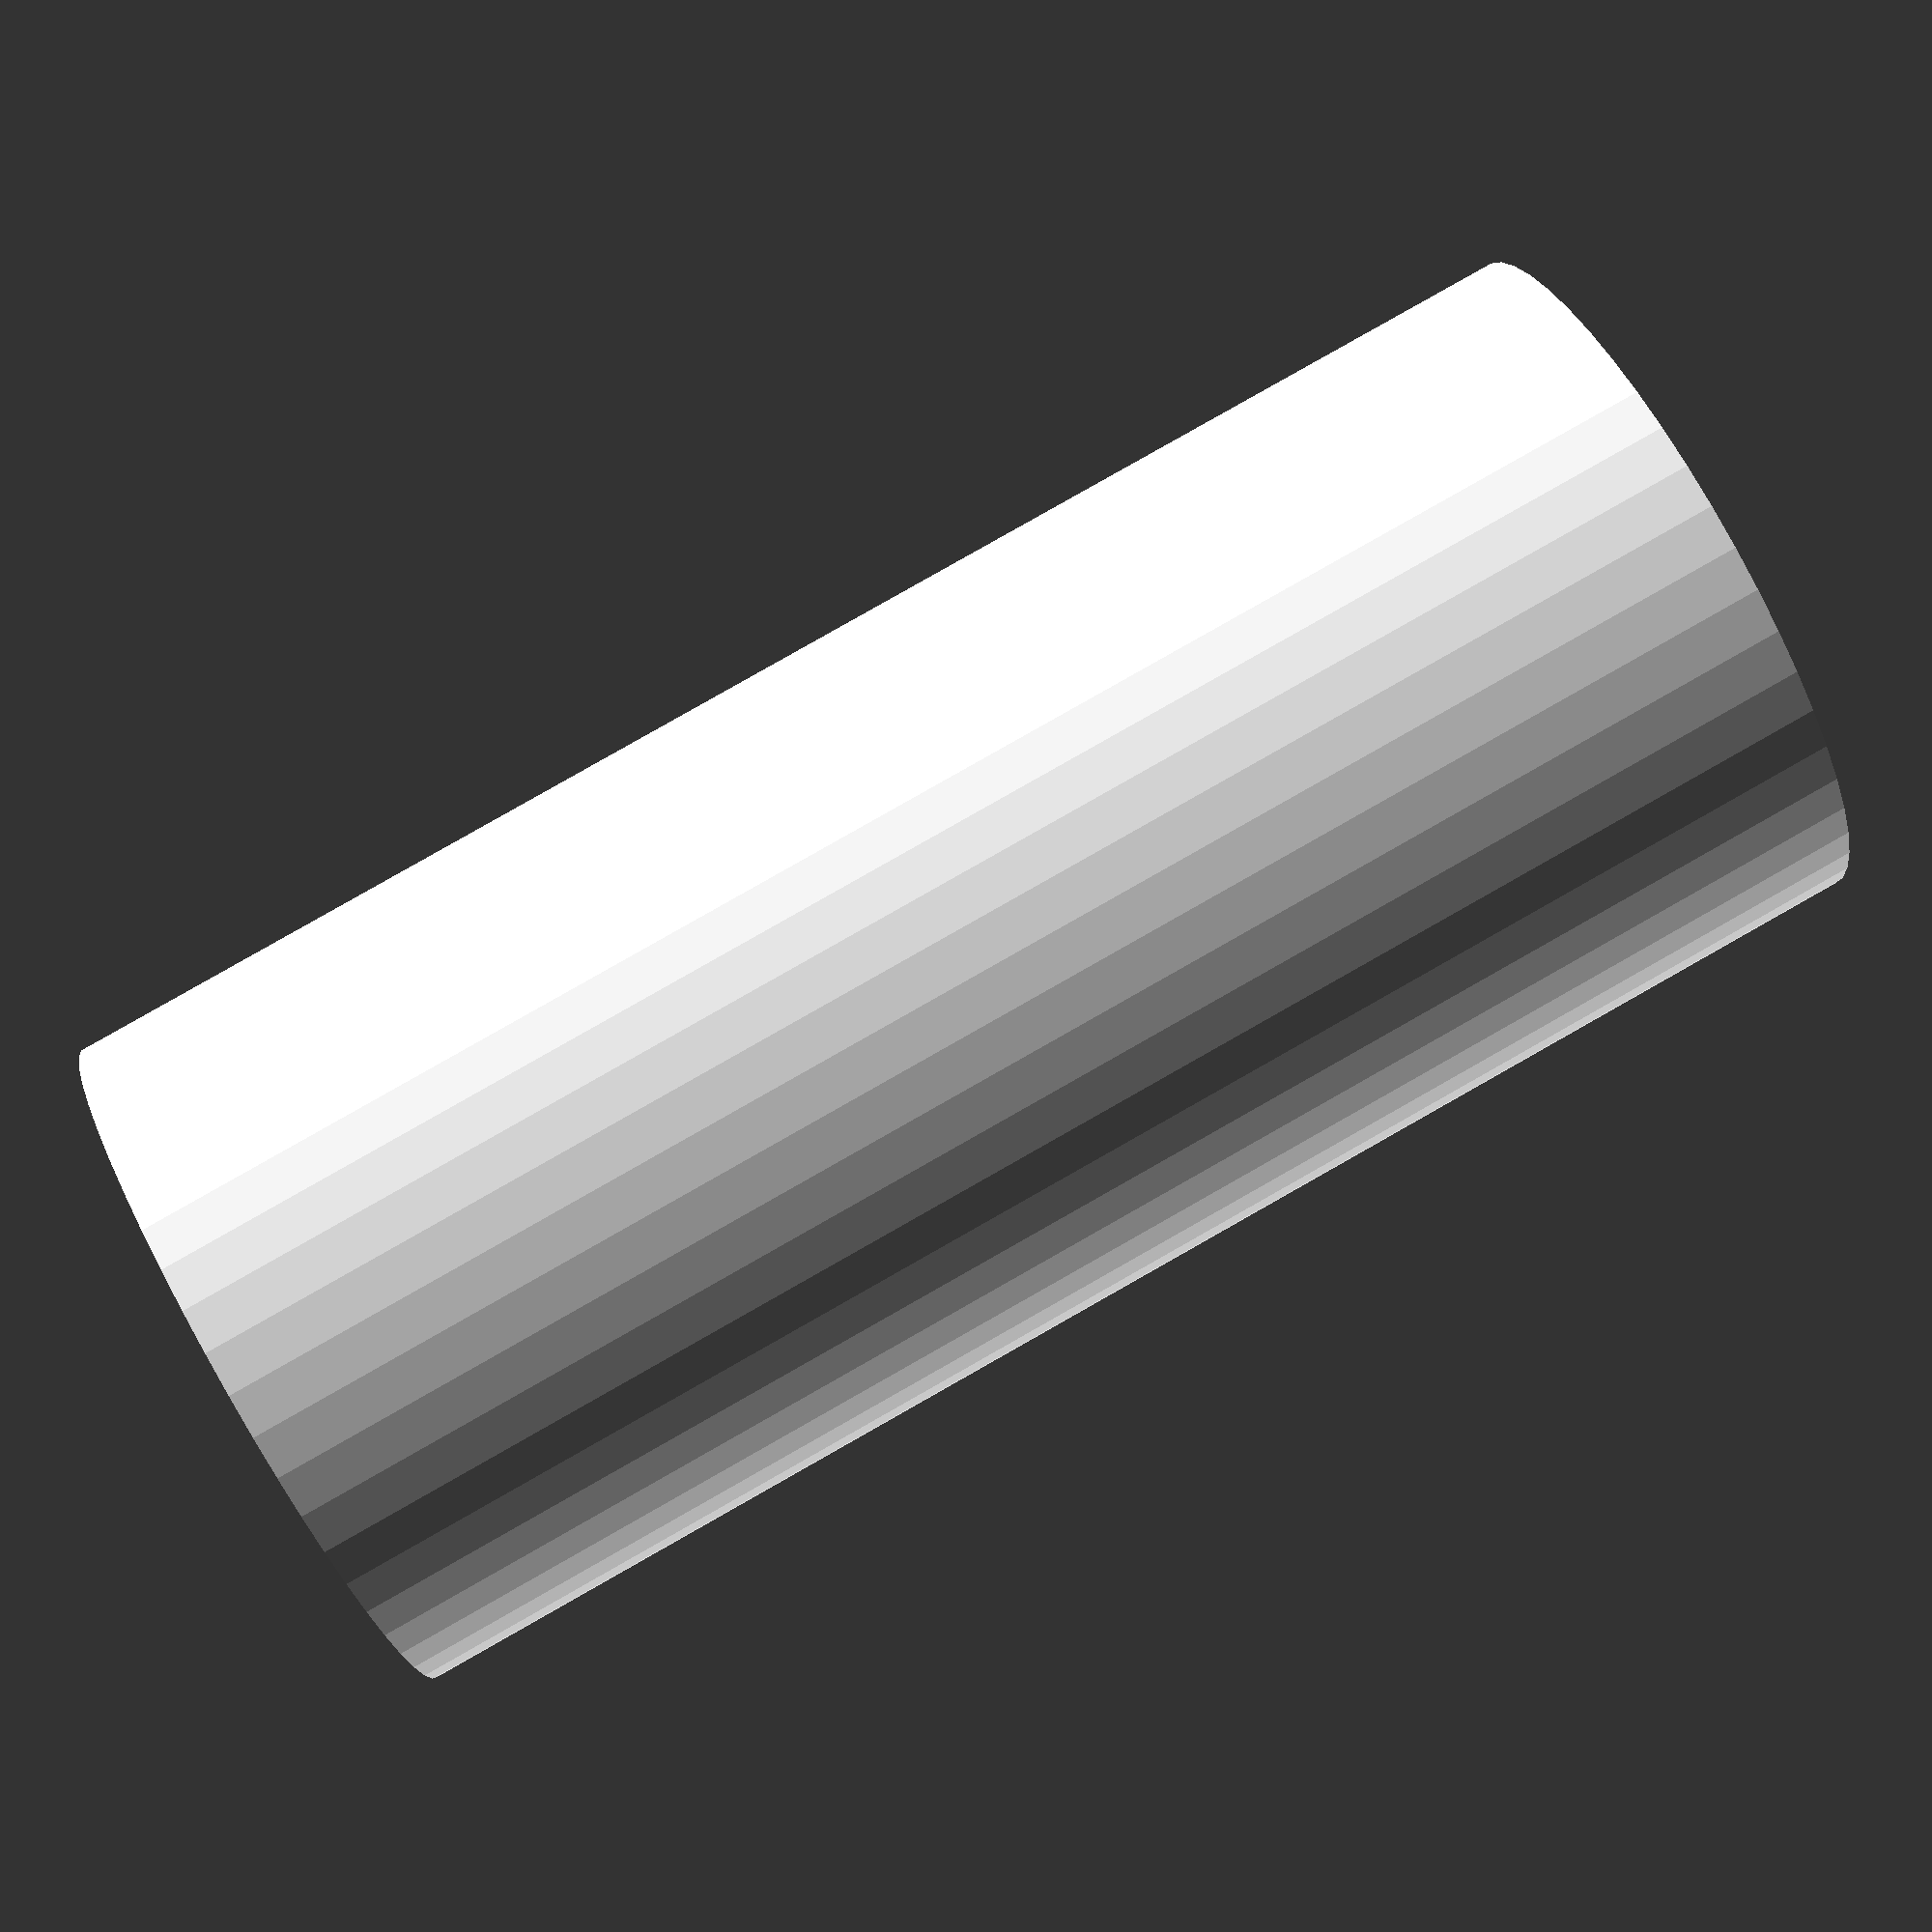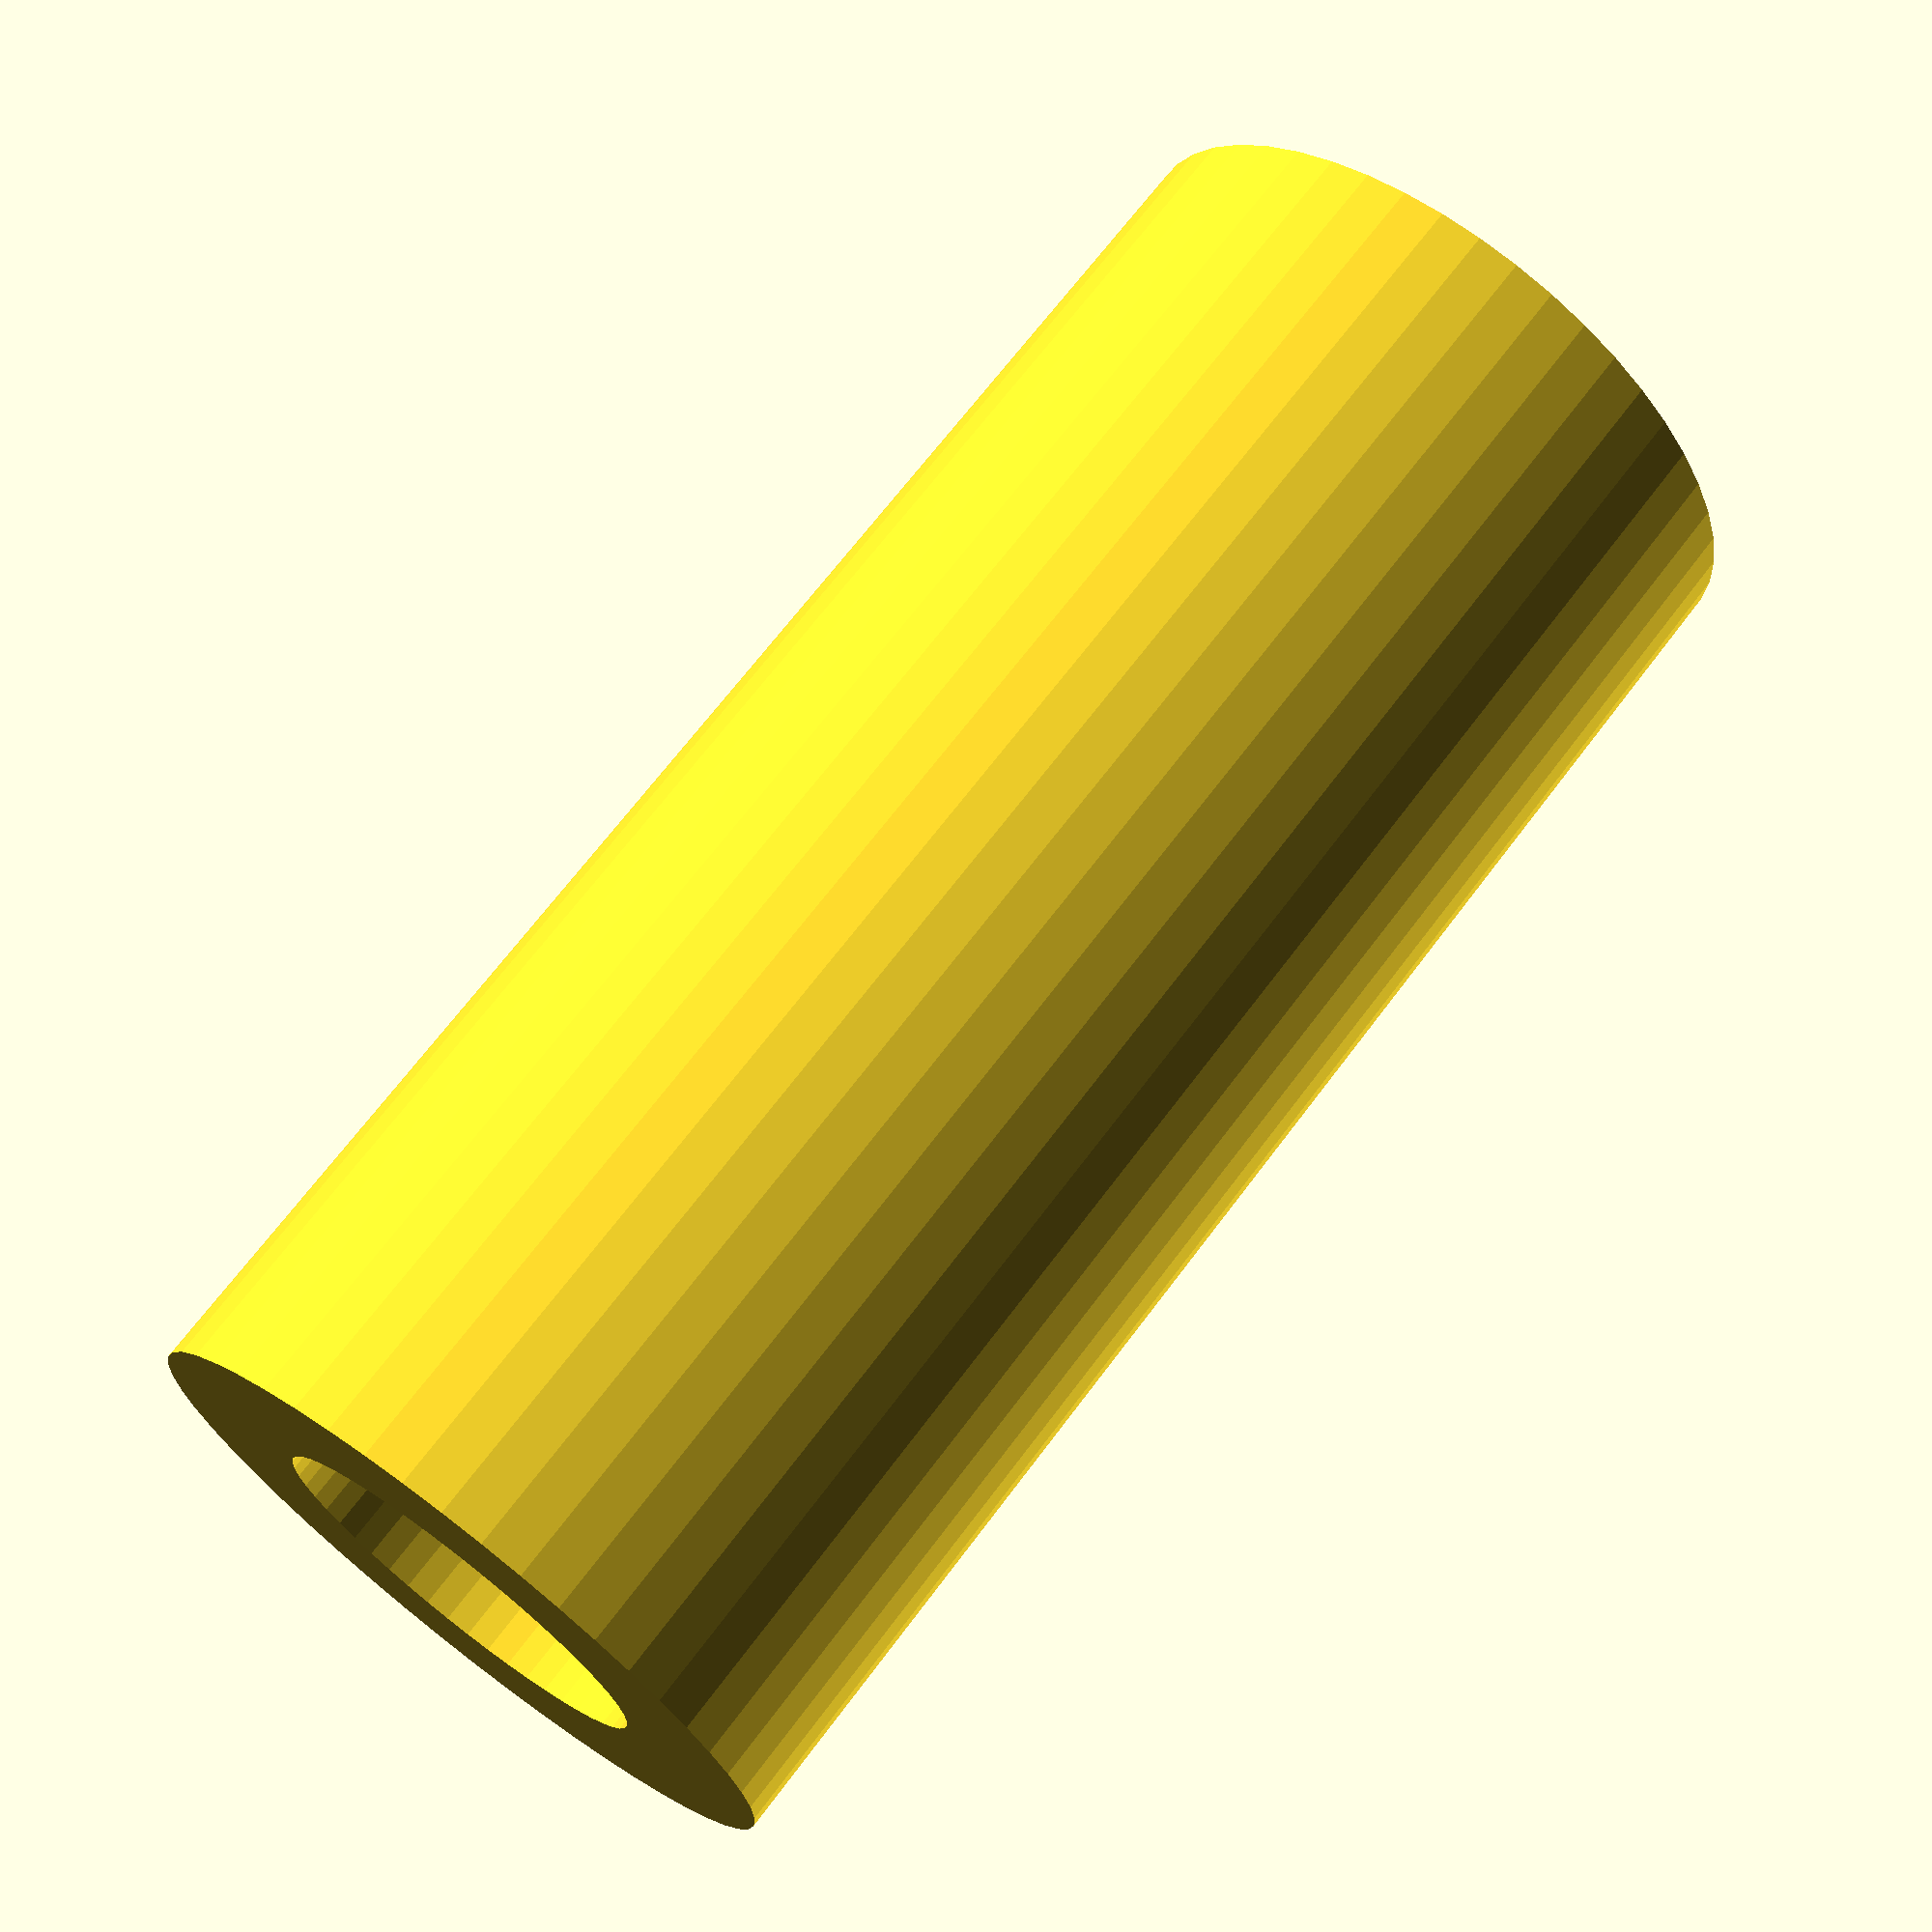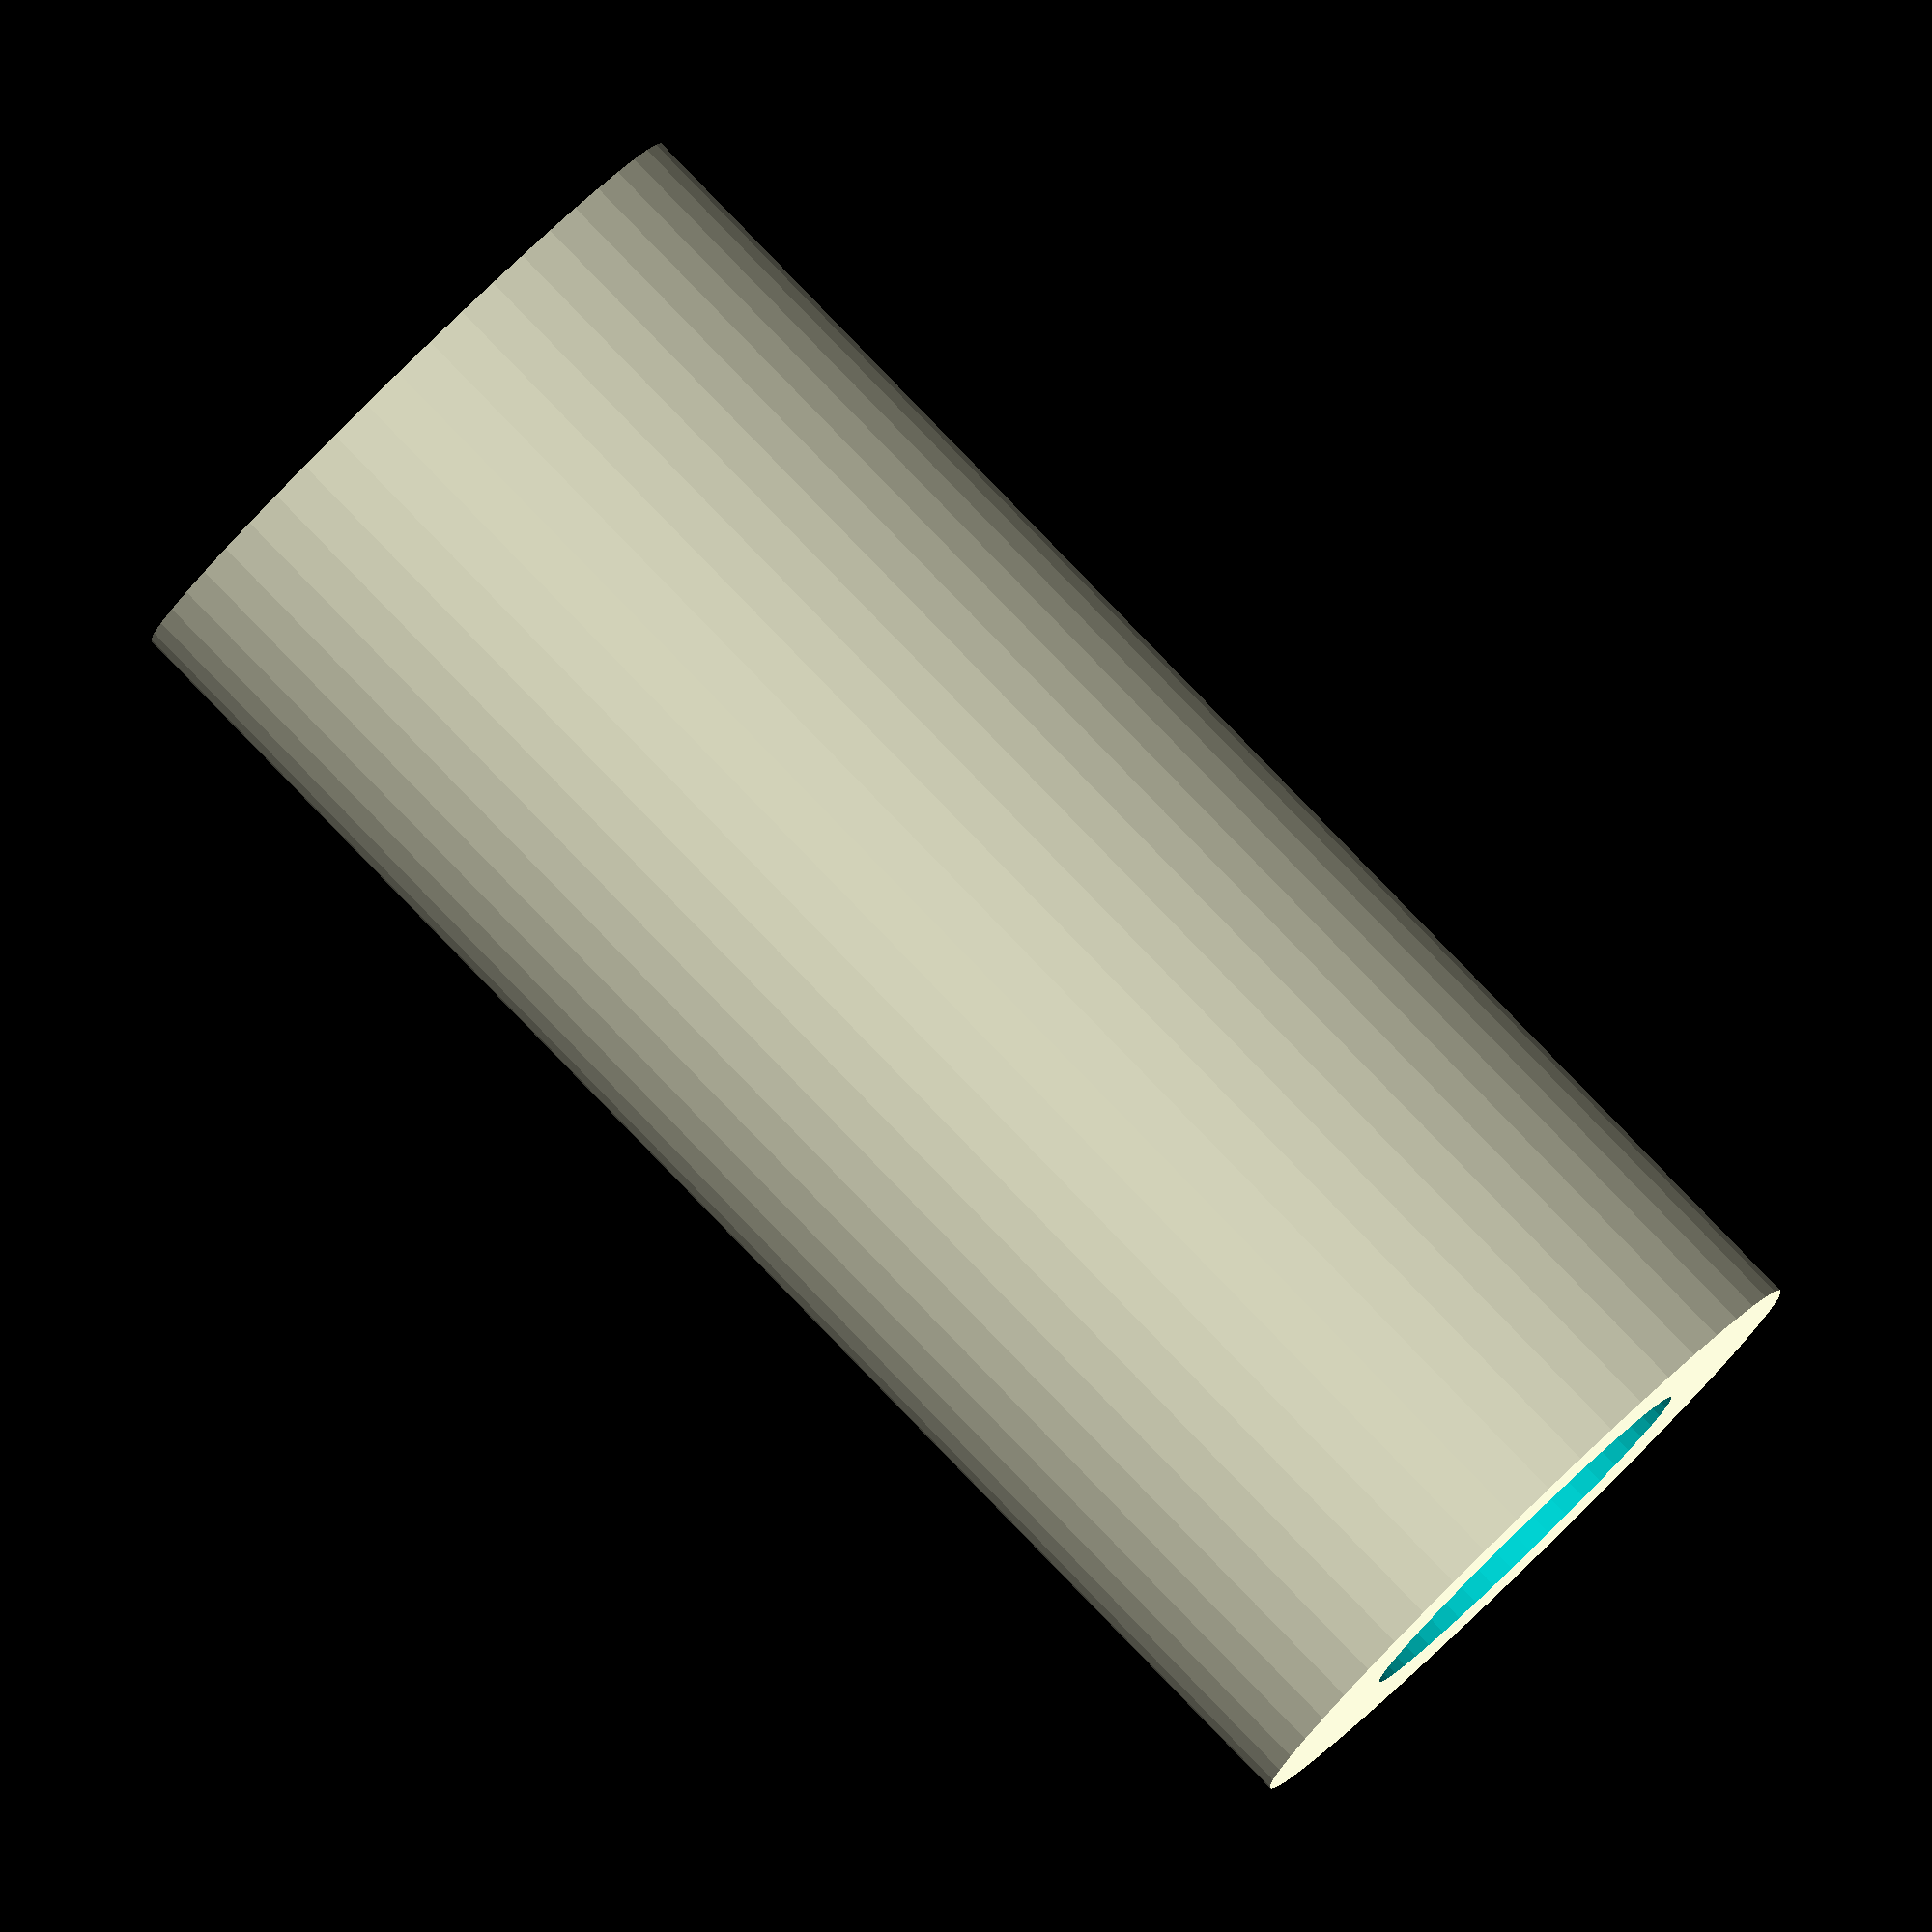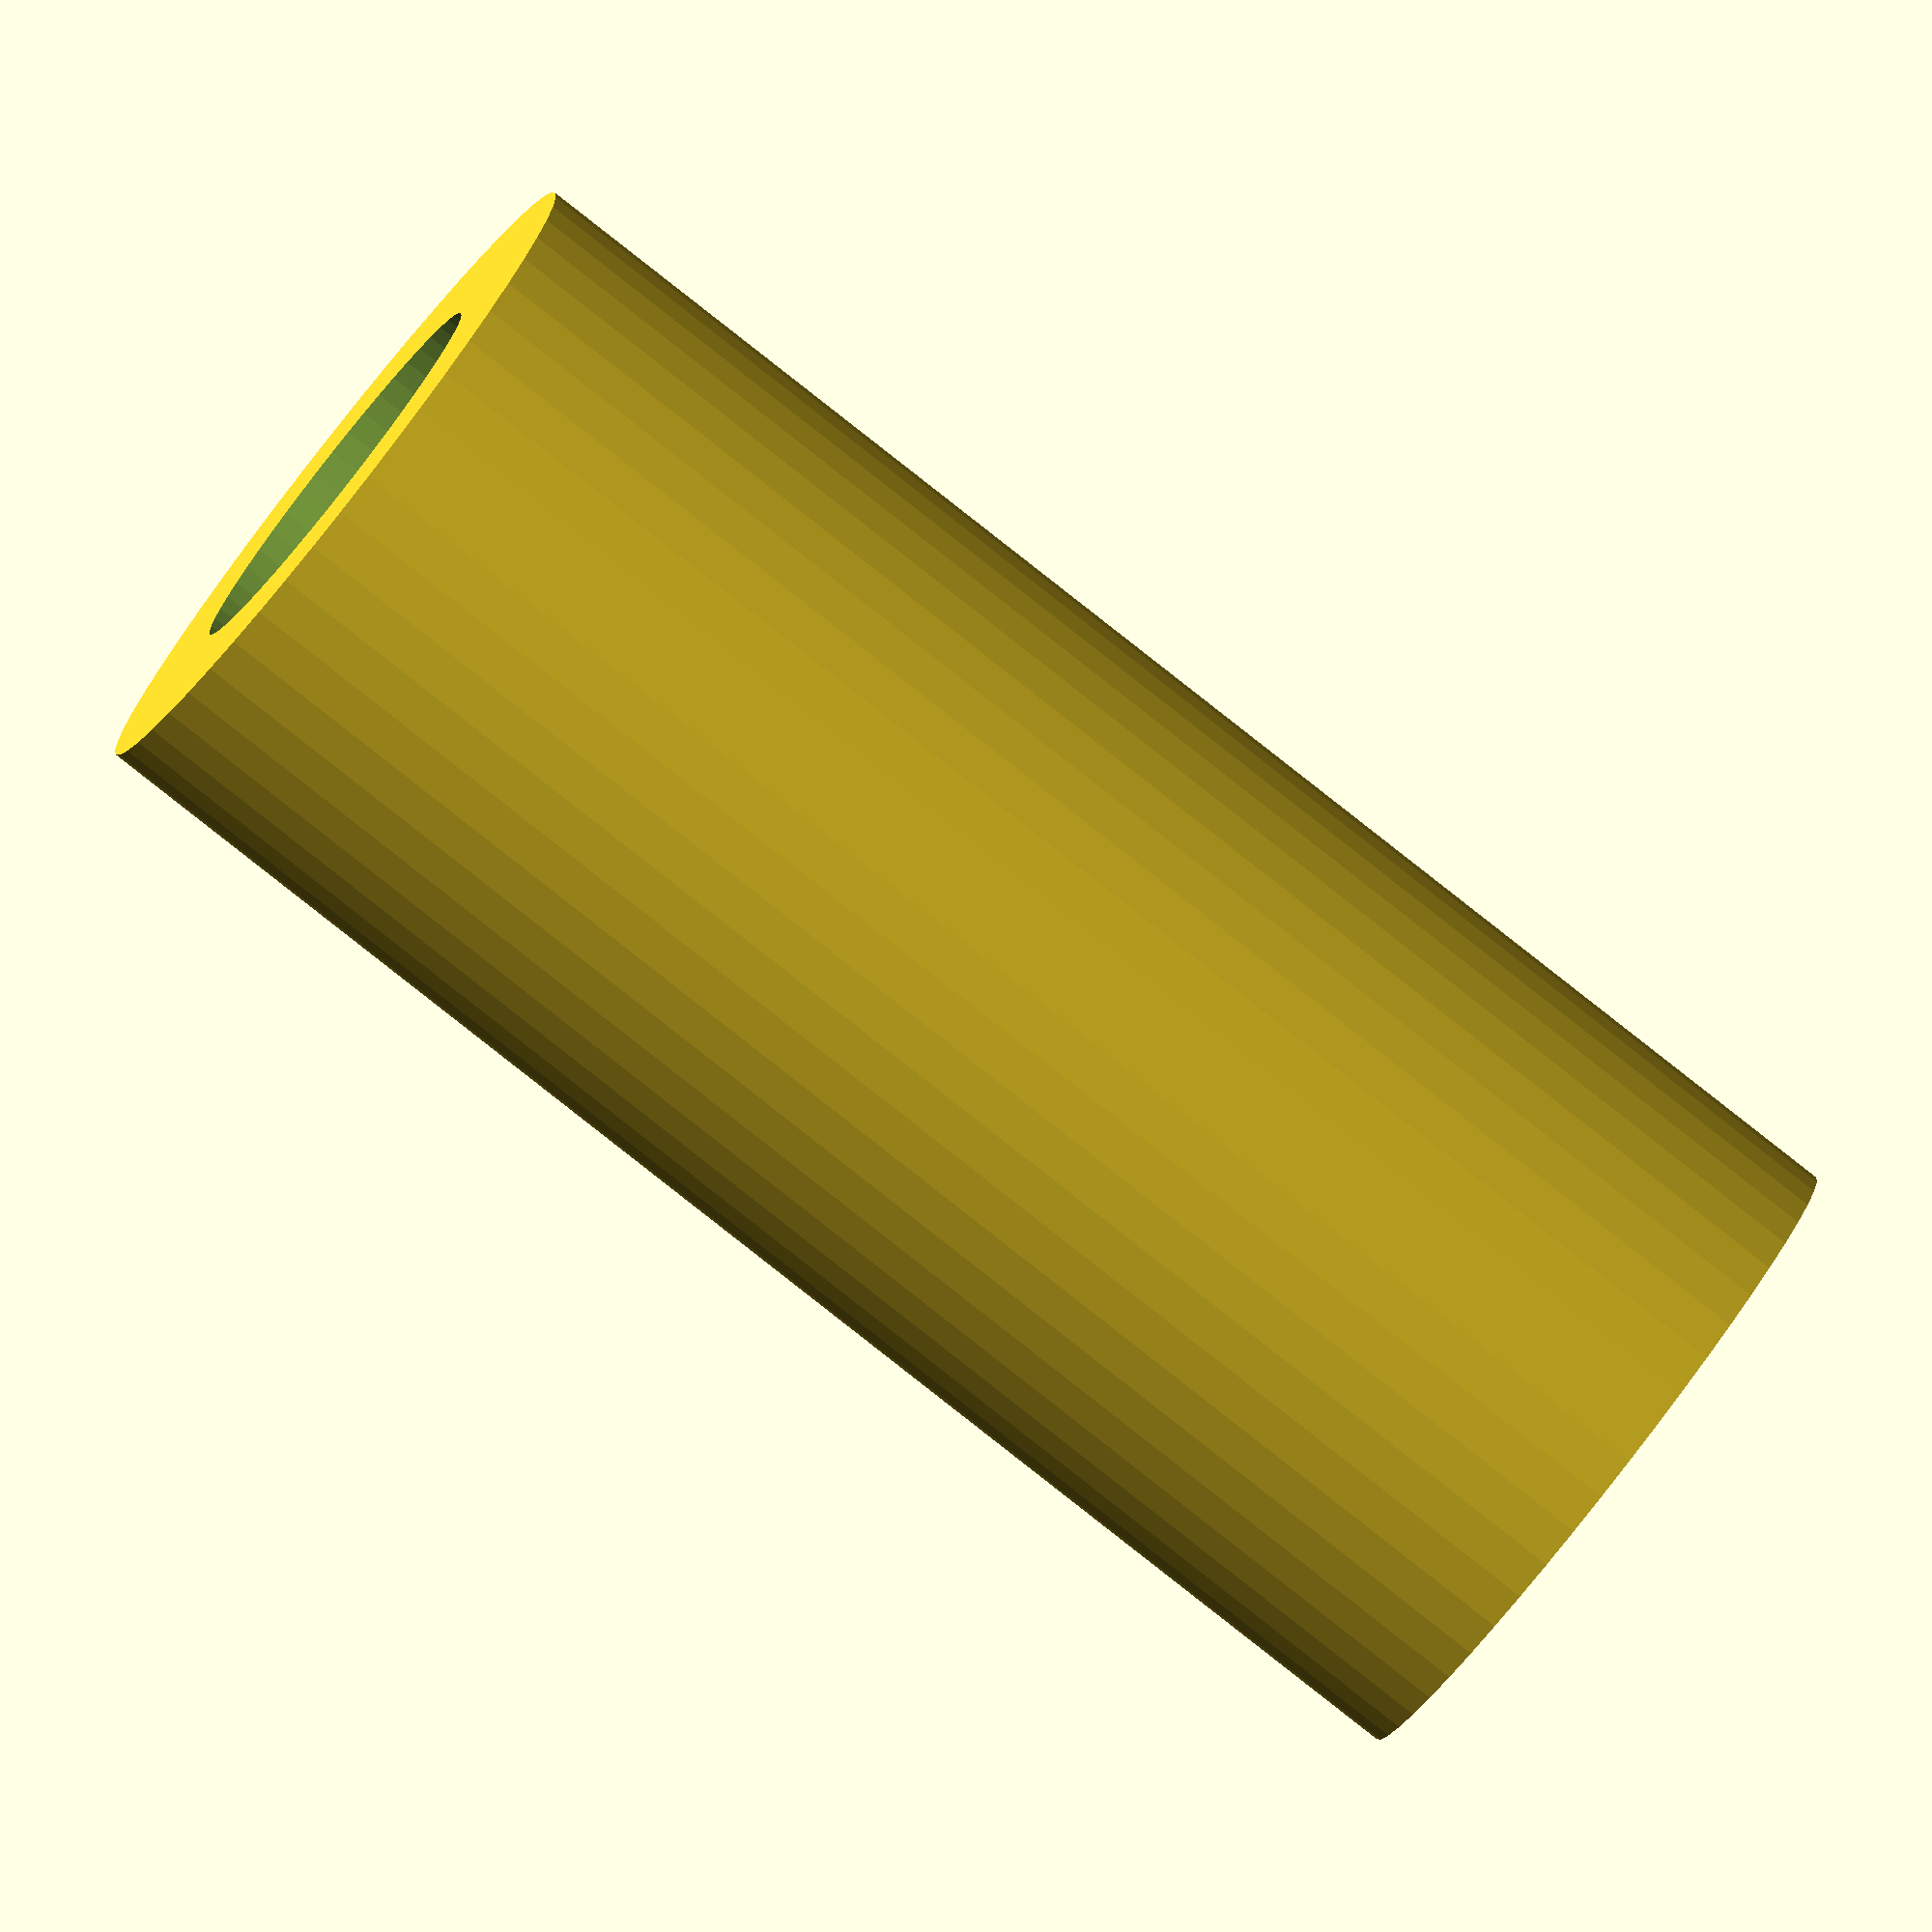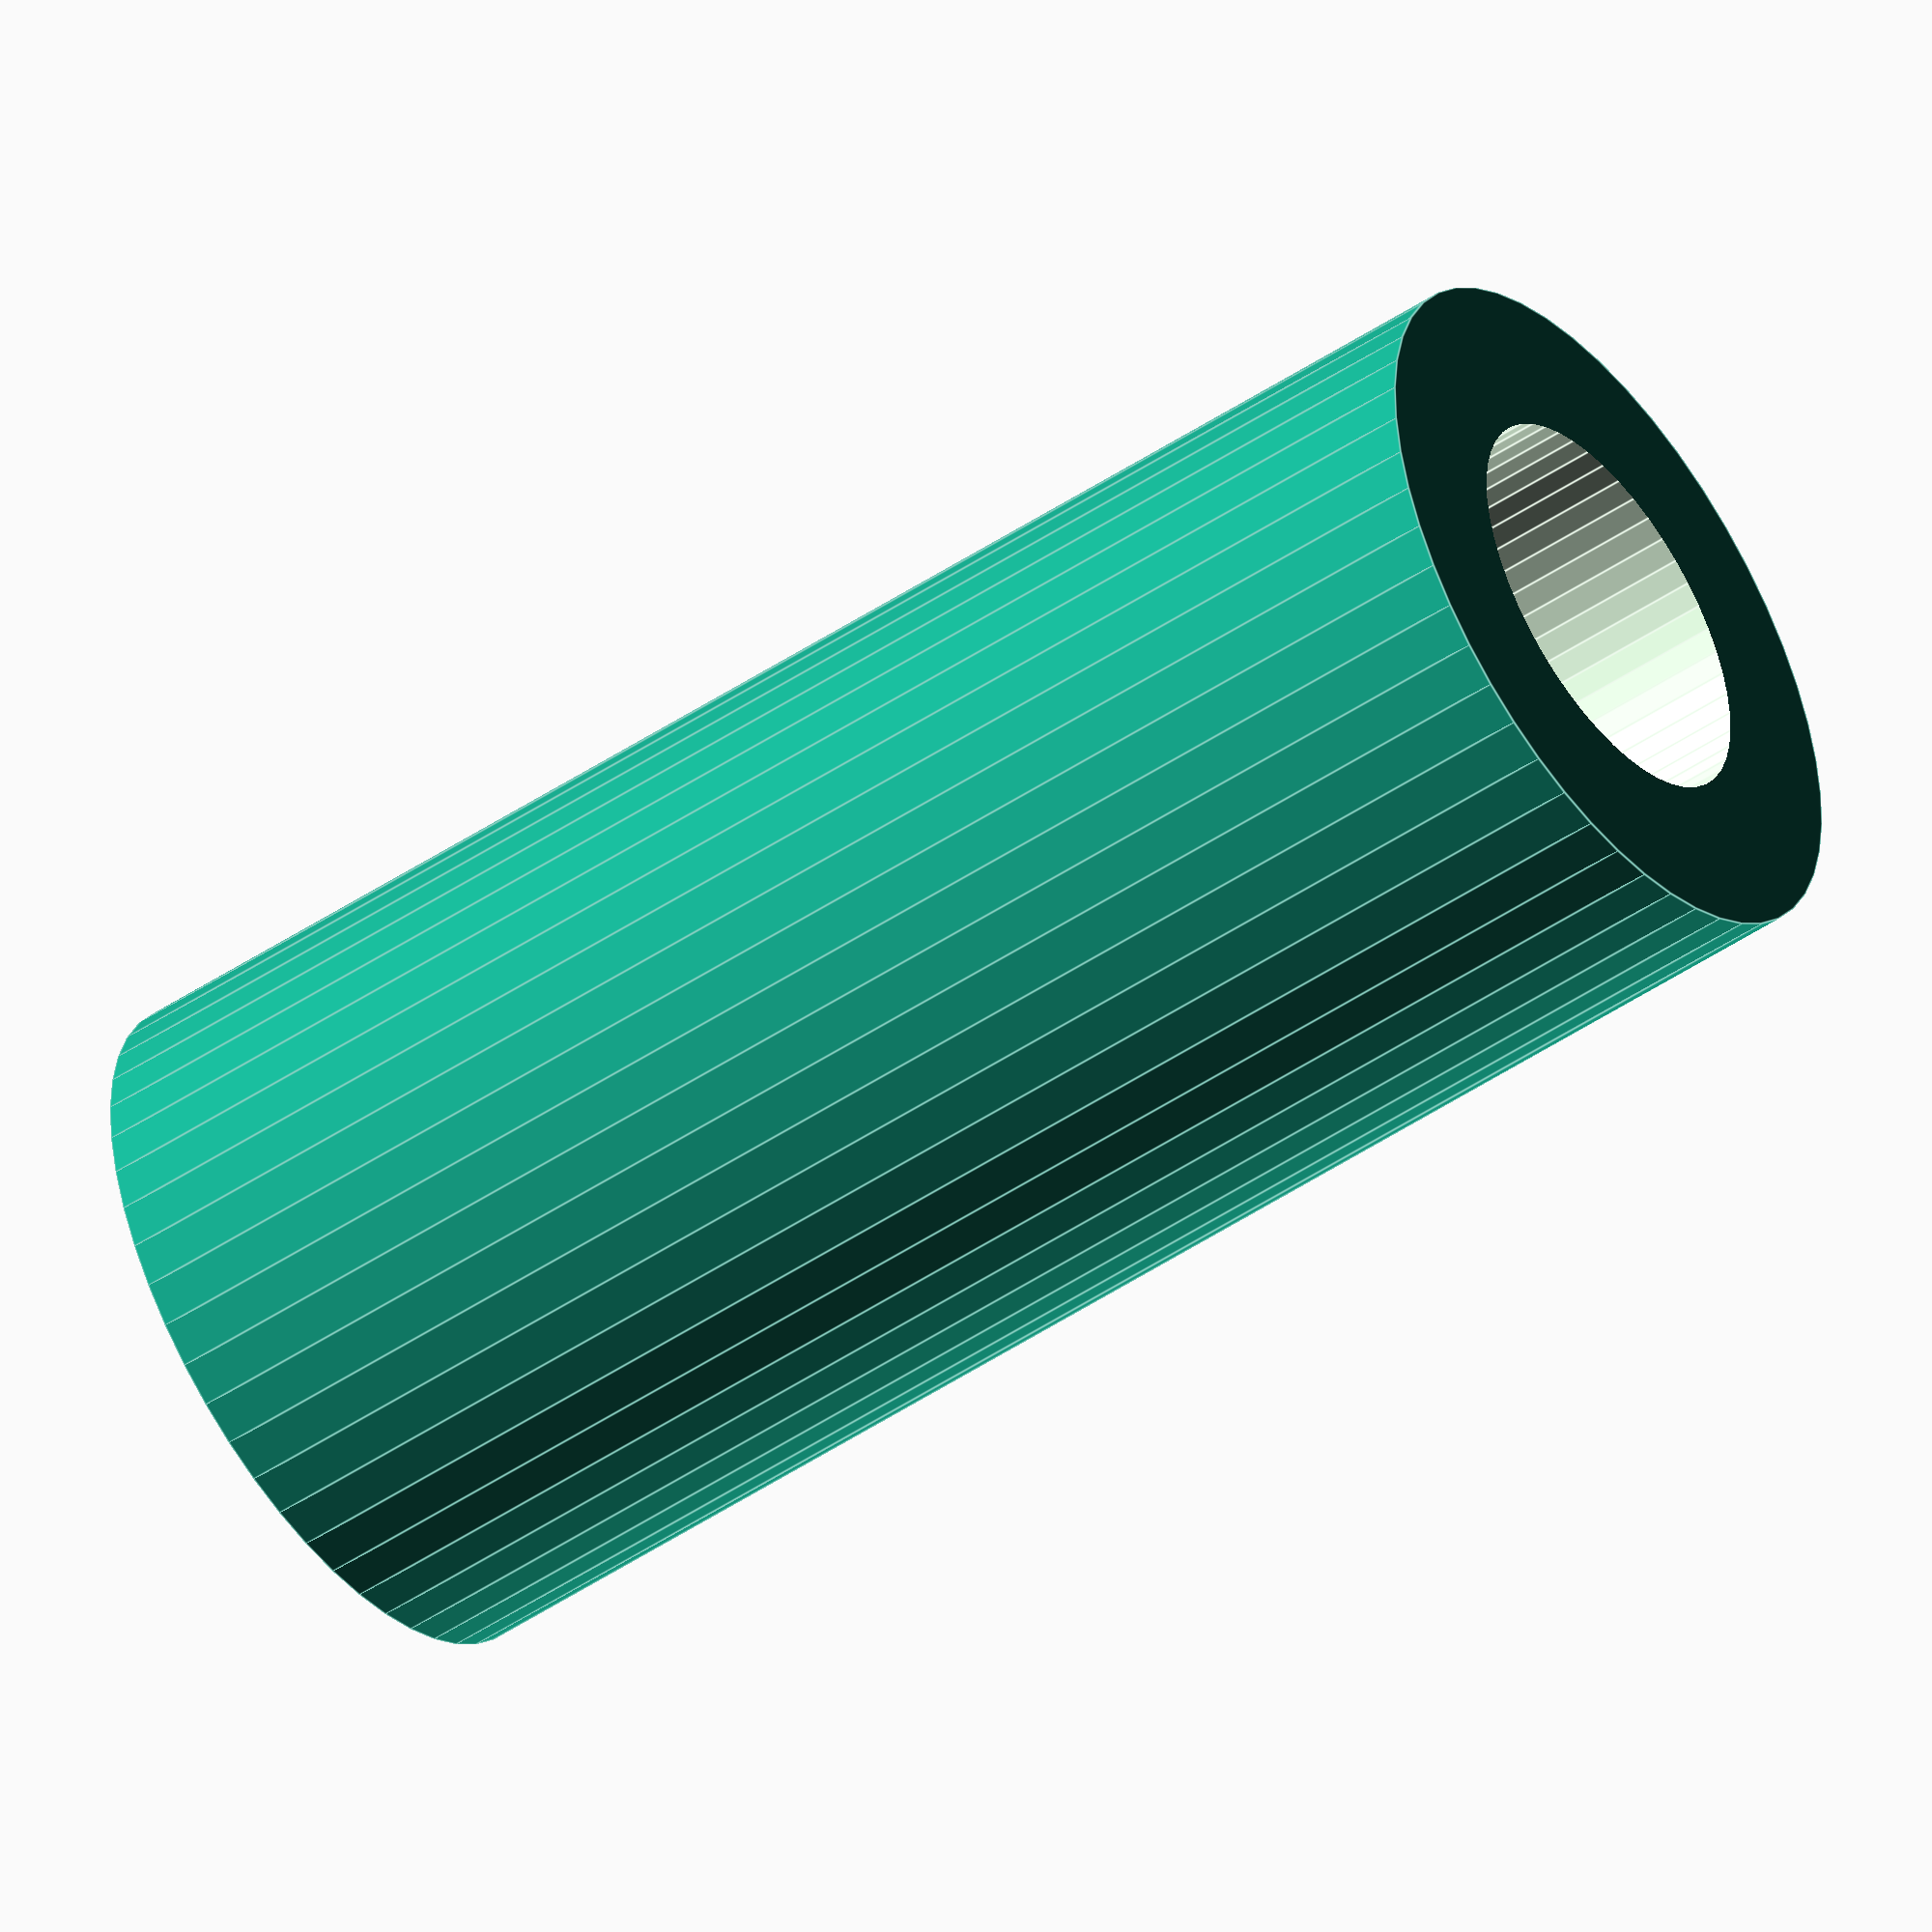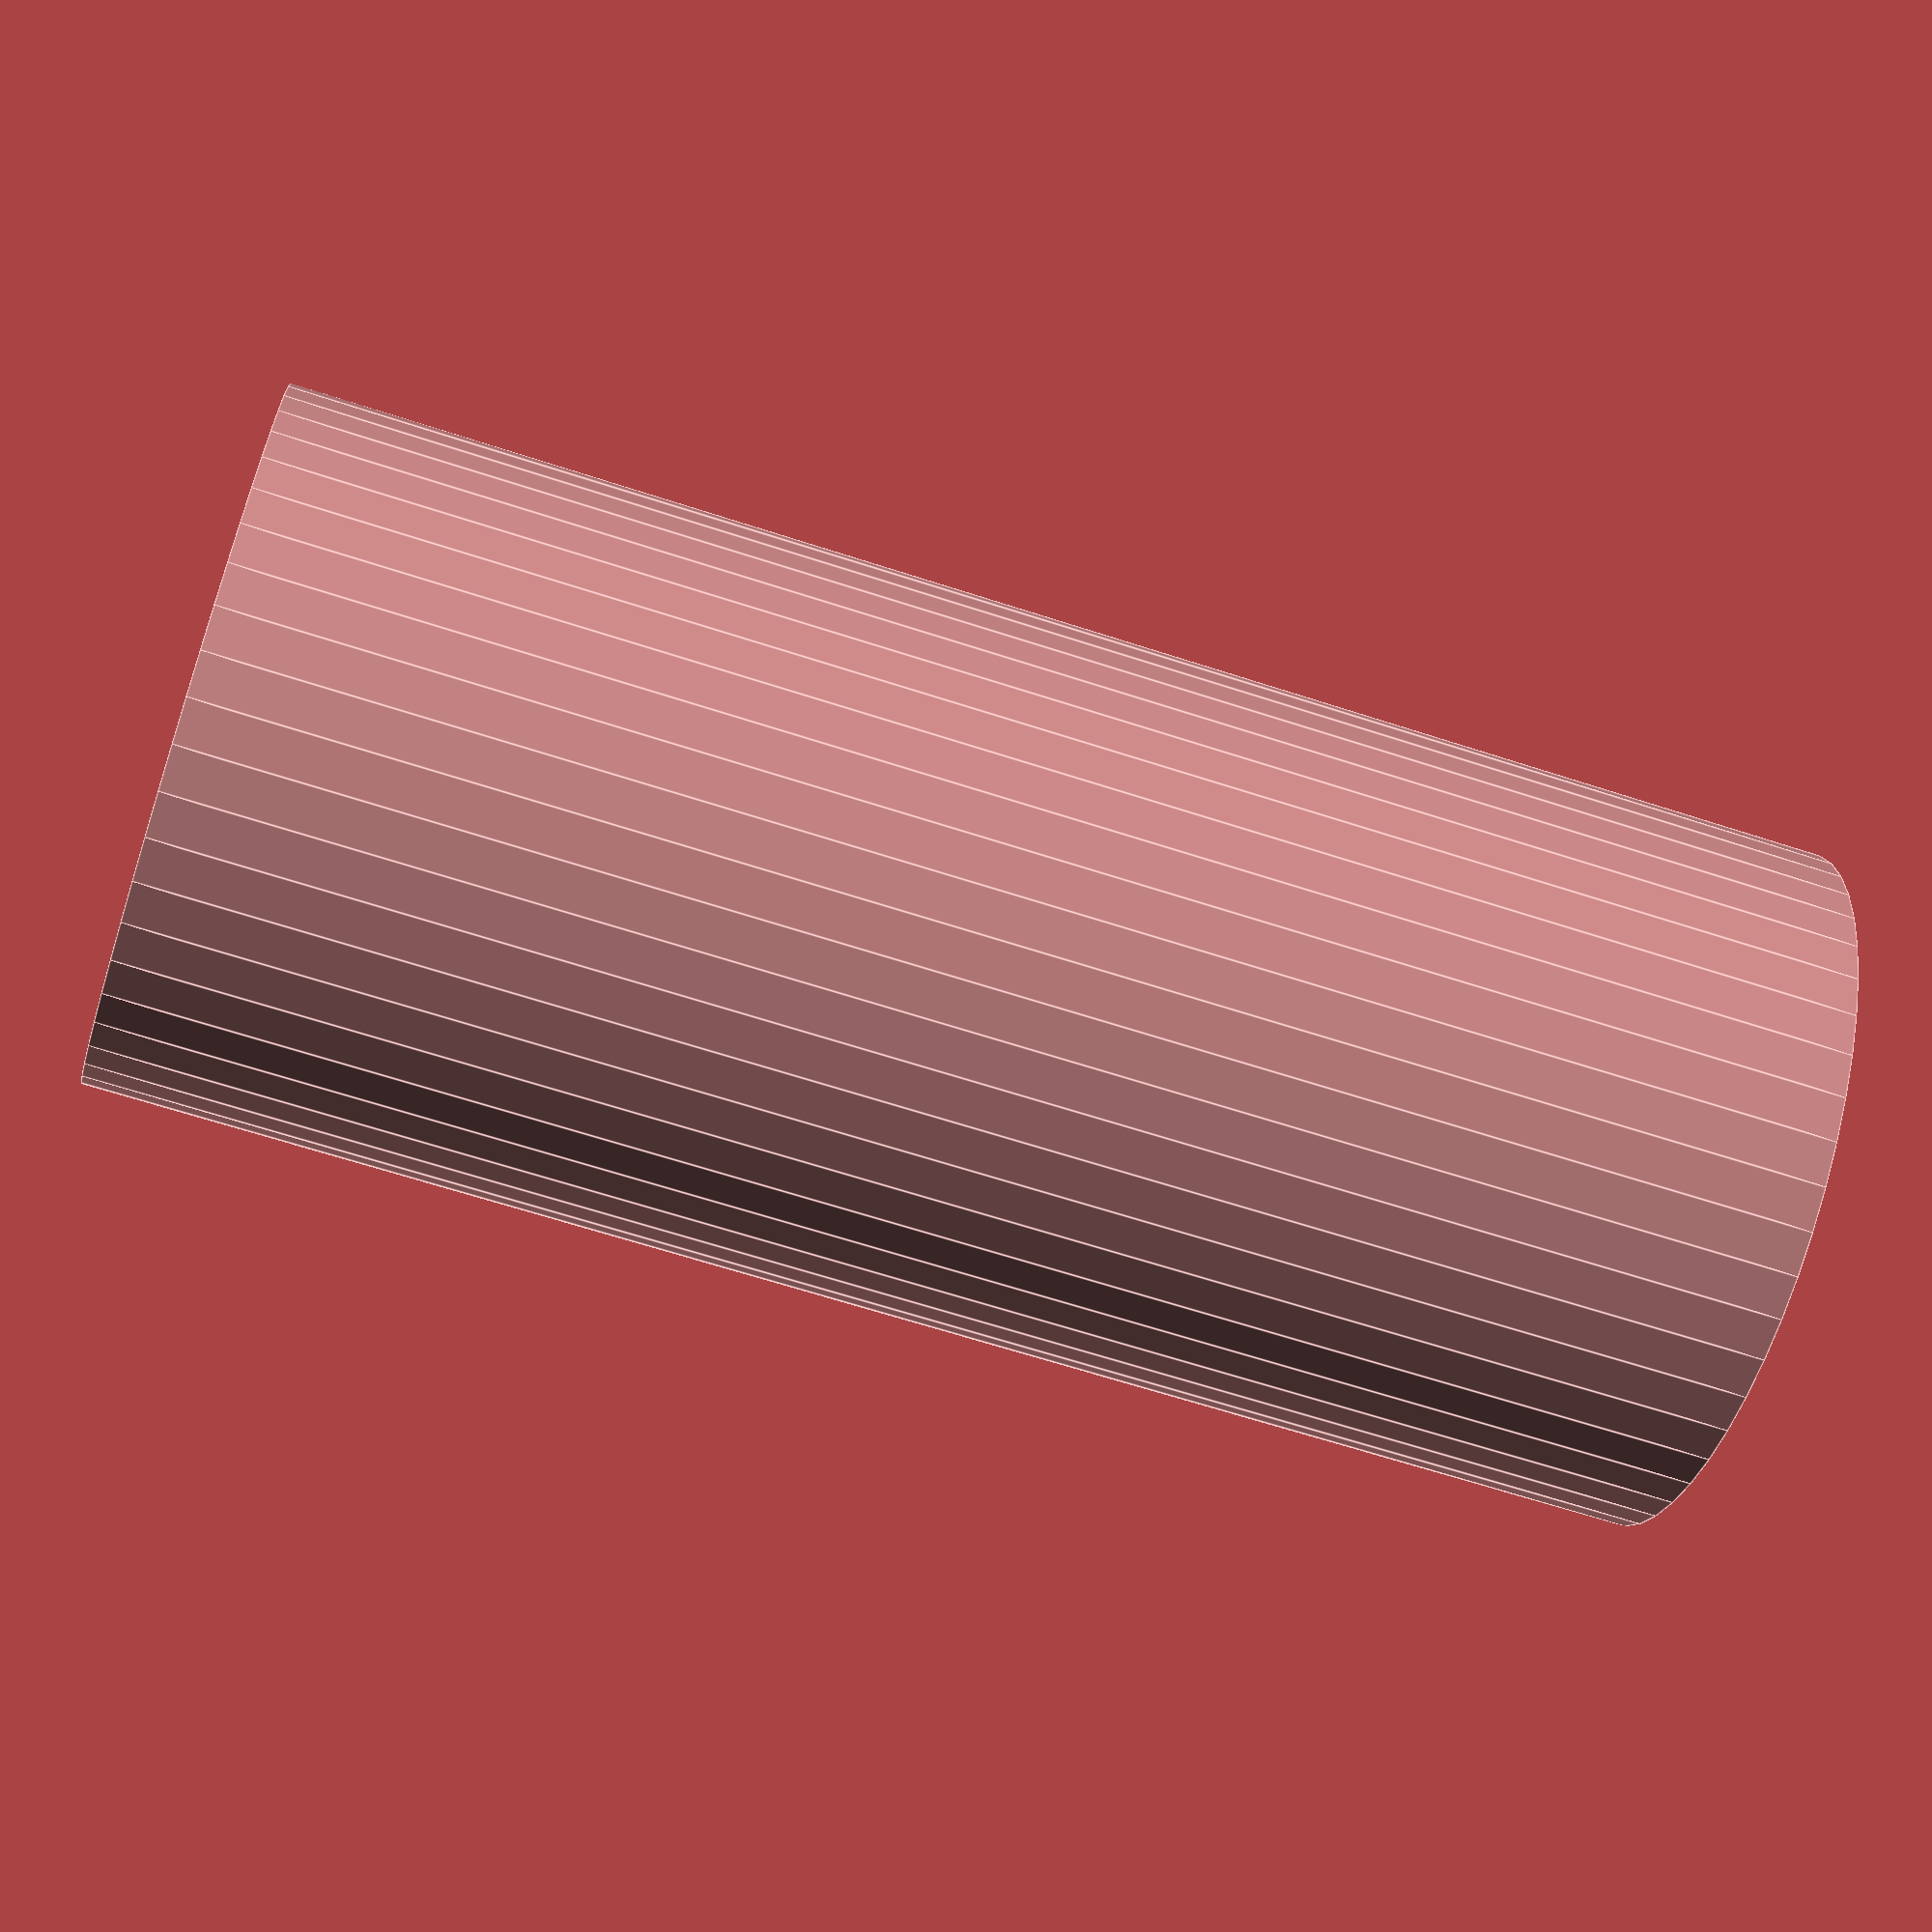
<openscad>
$fn = 50;


difference() {
	union() {
		translate(v = [0, 0, -31.5000000000]) {
			cylinder(h = 63, r = 14.0000000000);
		}
	}
	union() {
		translate(v = [0, 0, -100.0000000000]) {
			cylinder(h = 200, r = 8);
		}
	}
}
</openscad>
<views>
elev=275.7 azim=262.5 roll=60.5 proj=p view=solid
elev=111.2 azim=180.4 roll=143.0 proj=p view=solid
elev=274.5 azim=347.3 roll=315.8 proj=o view=wireframe
elev=82.8 azim=120.1 roll=231.8 proj=o view=solid
elev=48.6 azim=351.7 roll=126.8 proj=o view=edges
elev=244.2 azim=218.6 roll=108.3 proj=p view=edges
</views>
